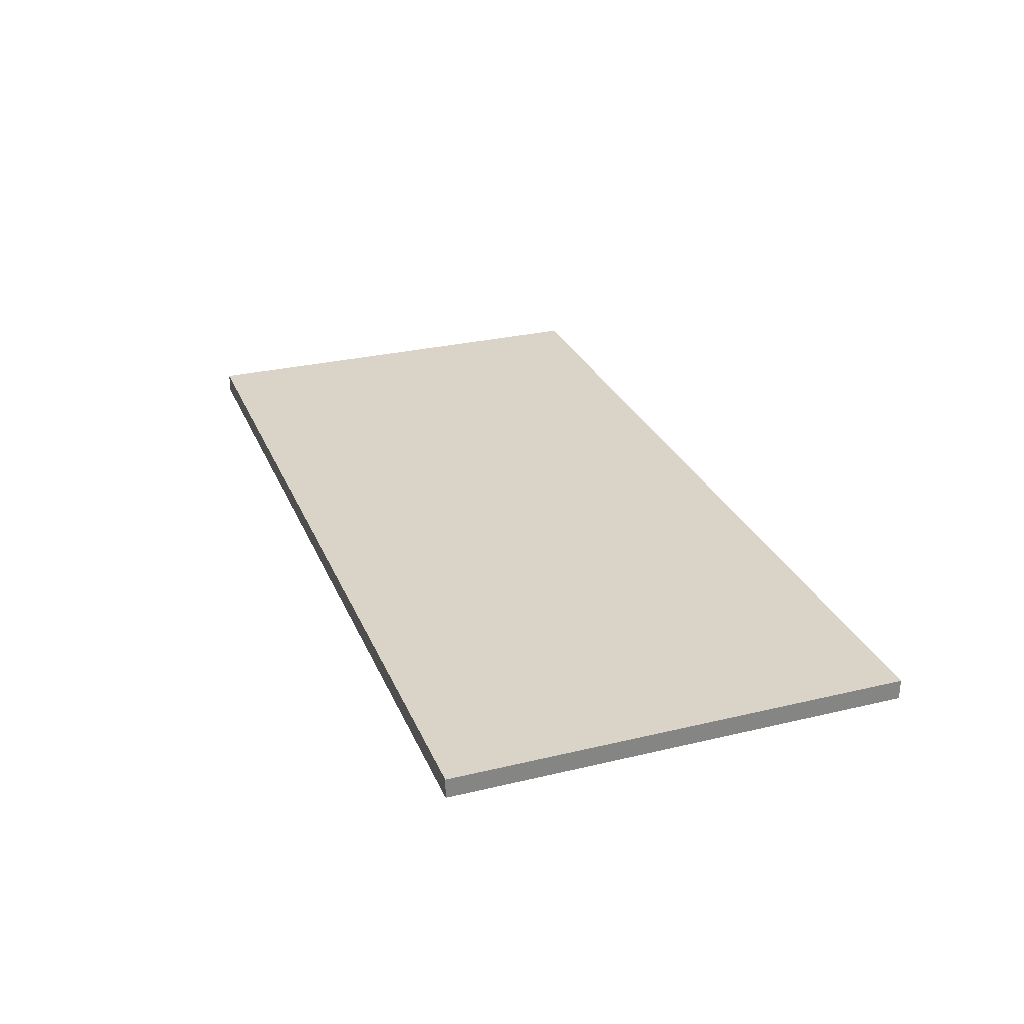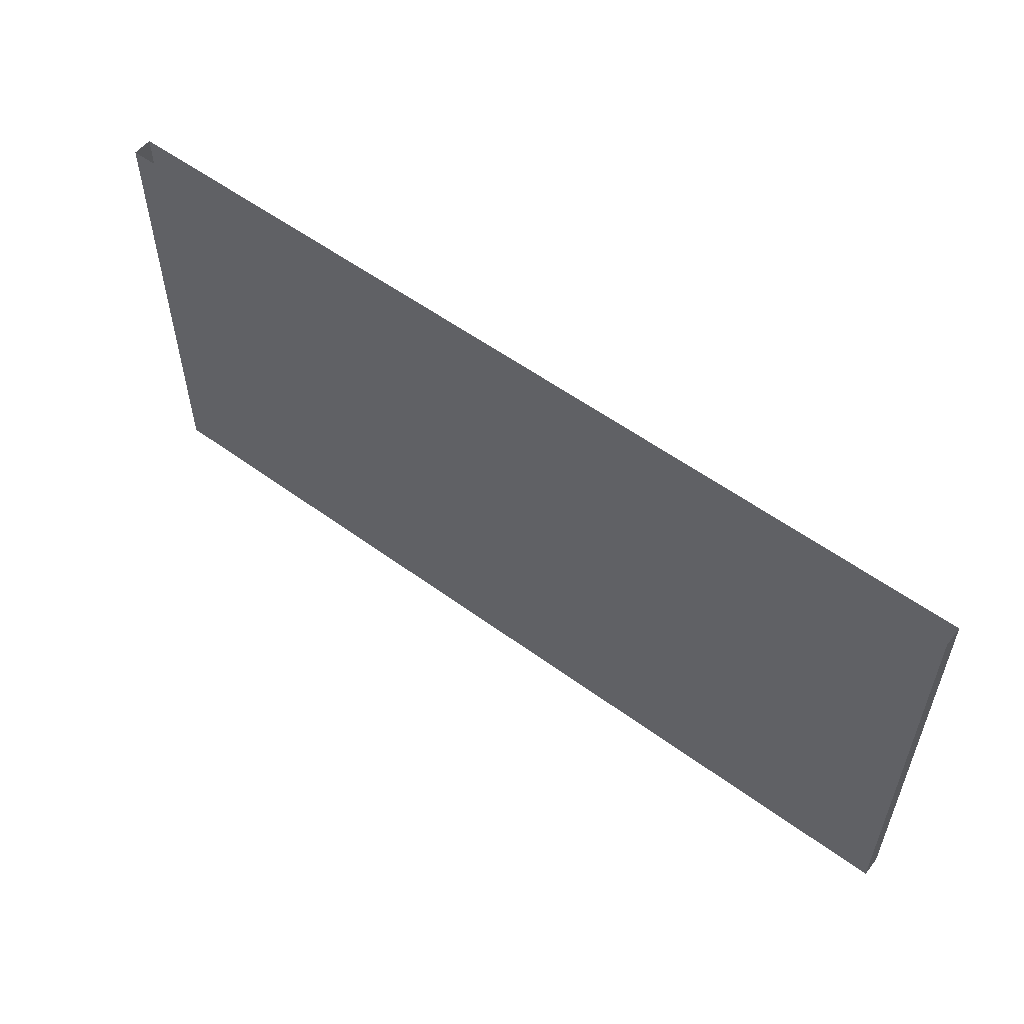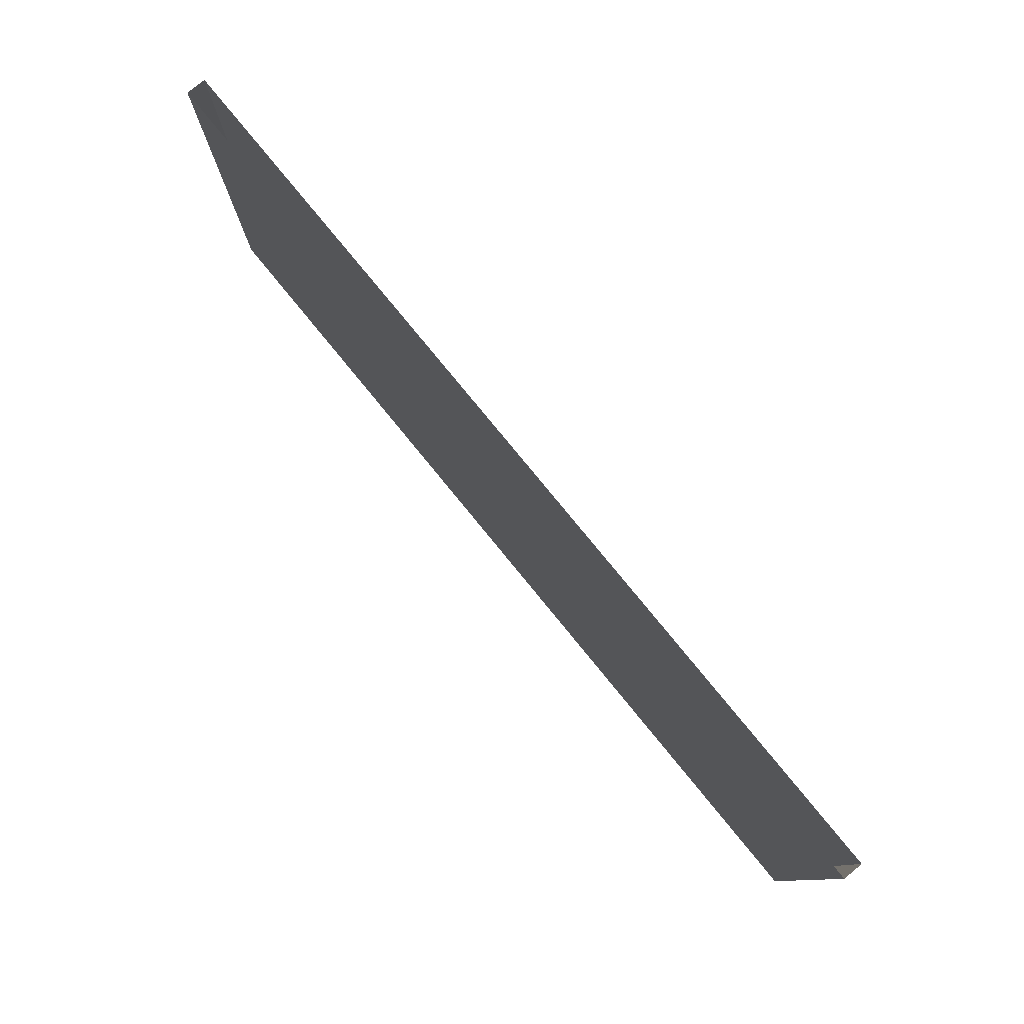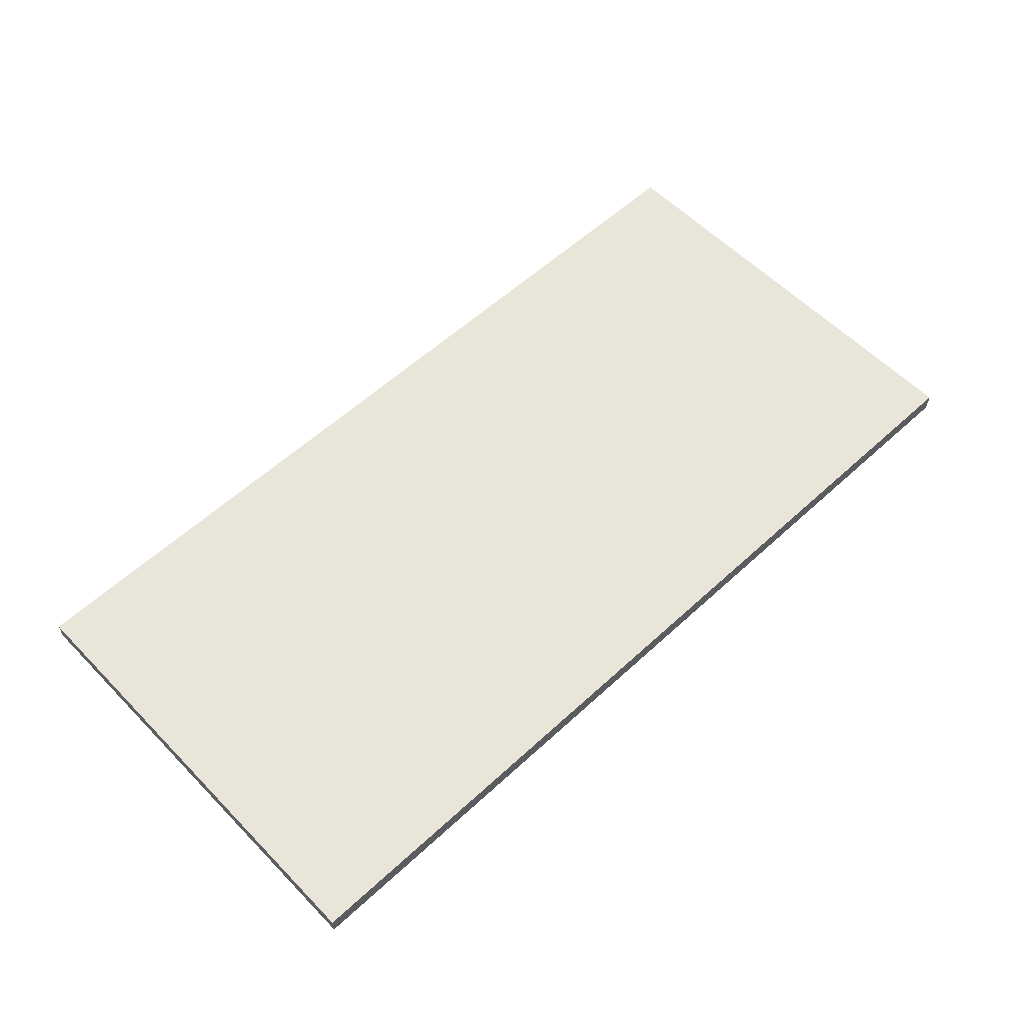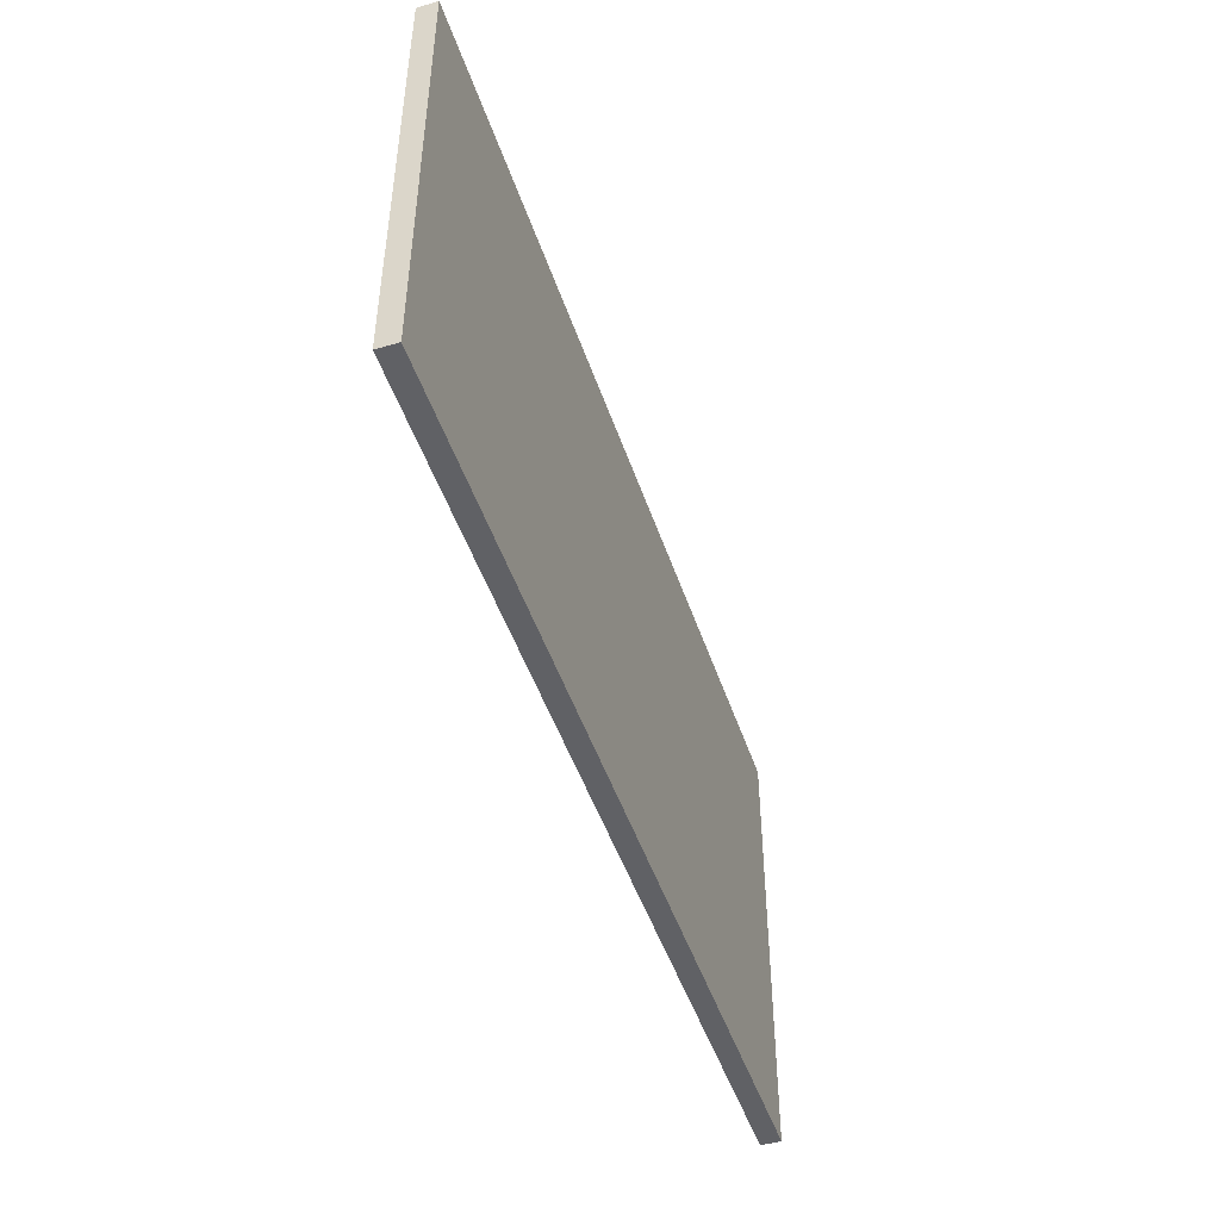
<metadata>
{"format":"obj","ext":"obj","renderer":"f3d","projection":"perspective","resolution":1024,"background":"white","views":[{"elev":28.4,"azim":-109.8,"up":"+Y"},{"elev":55.6,"azim":37.6,"up":"+Z"},{"elev":79.2,"azim":-129.3,"up":"+Z"},{"elev":57.9,"azim":136.4,"up":"+Y"},{"elev":-47.7,"azim":108.2,"up":"+Z"}]}
</metadata>
<code>
o mesh6/mesh6-geometry#mesh6-geometry
v -0.4515 0.8521 -0.2435
v -0.4515 0.8316 0.2265
v -0.4515 0.8521 0.2265
v -0.4515 0.8316 -0.2435
v 0.4986 0.8521 0.2265
v 0.4986 0.8316 -0.2435
v 0.4986 0.8521 -0.2435
v 0.4986 0.8316 0.2265
f 1 2 3
f 2 1 4
f 3 2 1
f 4 1 2
f 5 1 3
f 3 1 5
f 1 6 4
f 4 6 1
f 6 2 4
f 4 2 6
f 1 5 7
f 7 5 1
f 6 1 7
f 7 1 6
f 2 6 8
f 8 6 2
f 5 6 7
f 7 6 5
f 6 5 8
f 8 5 6

</code>
